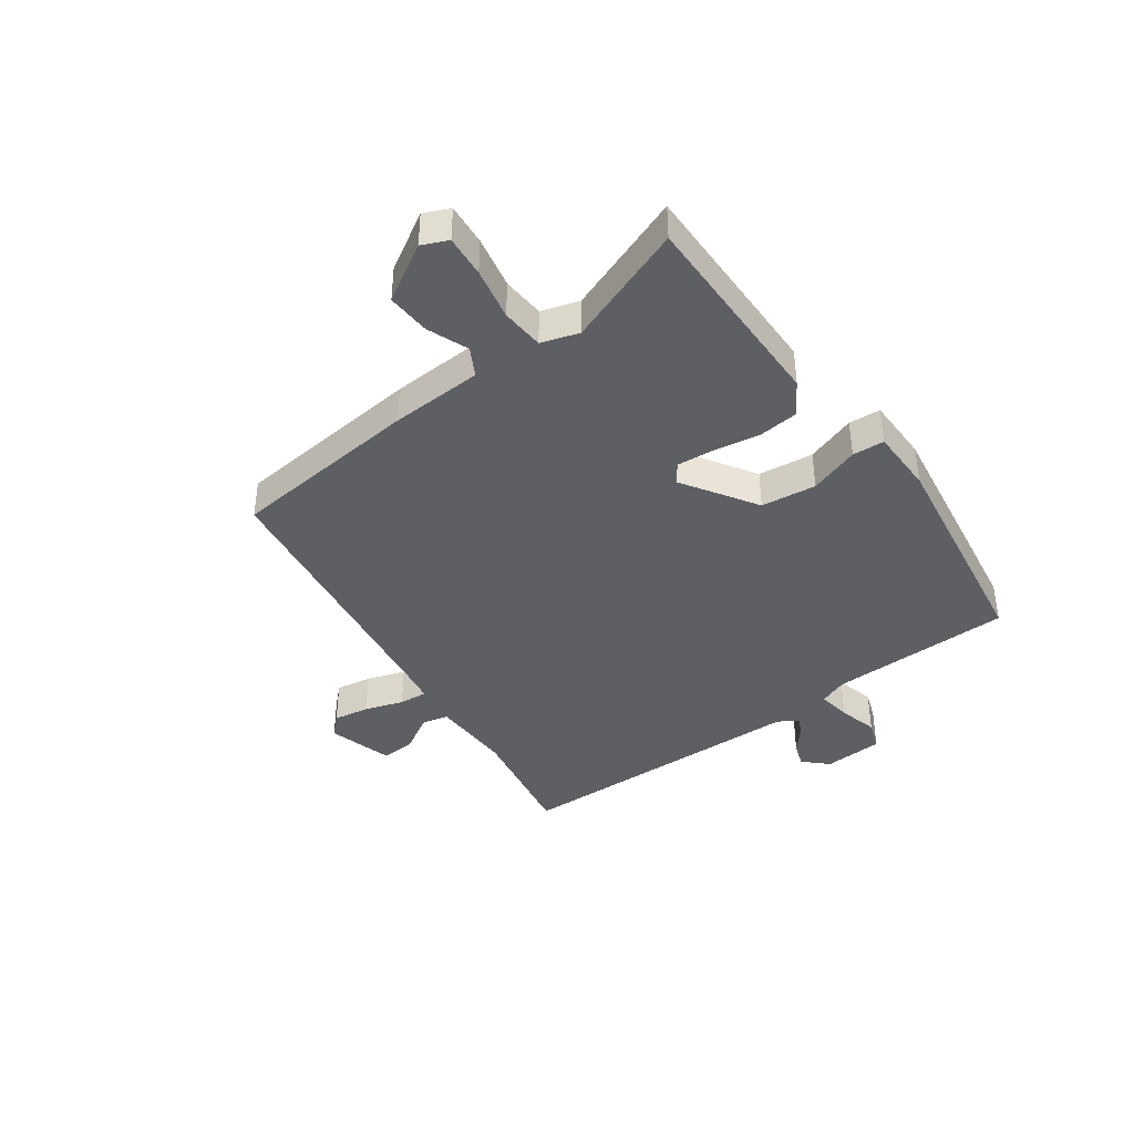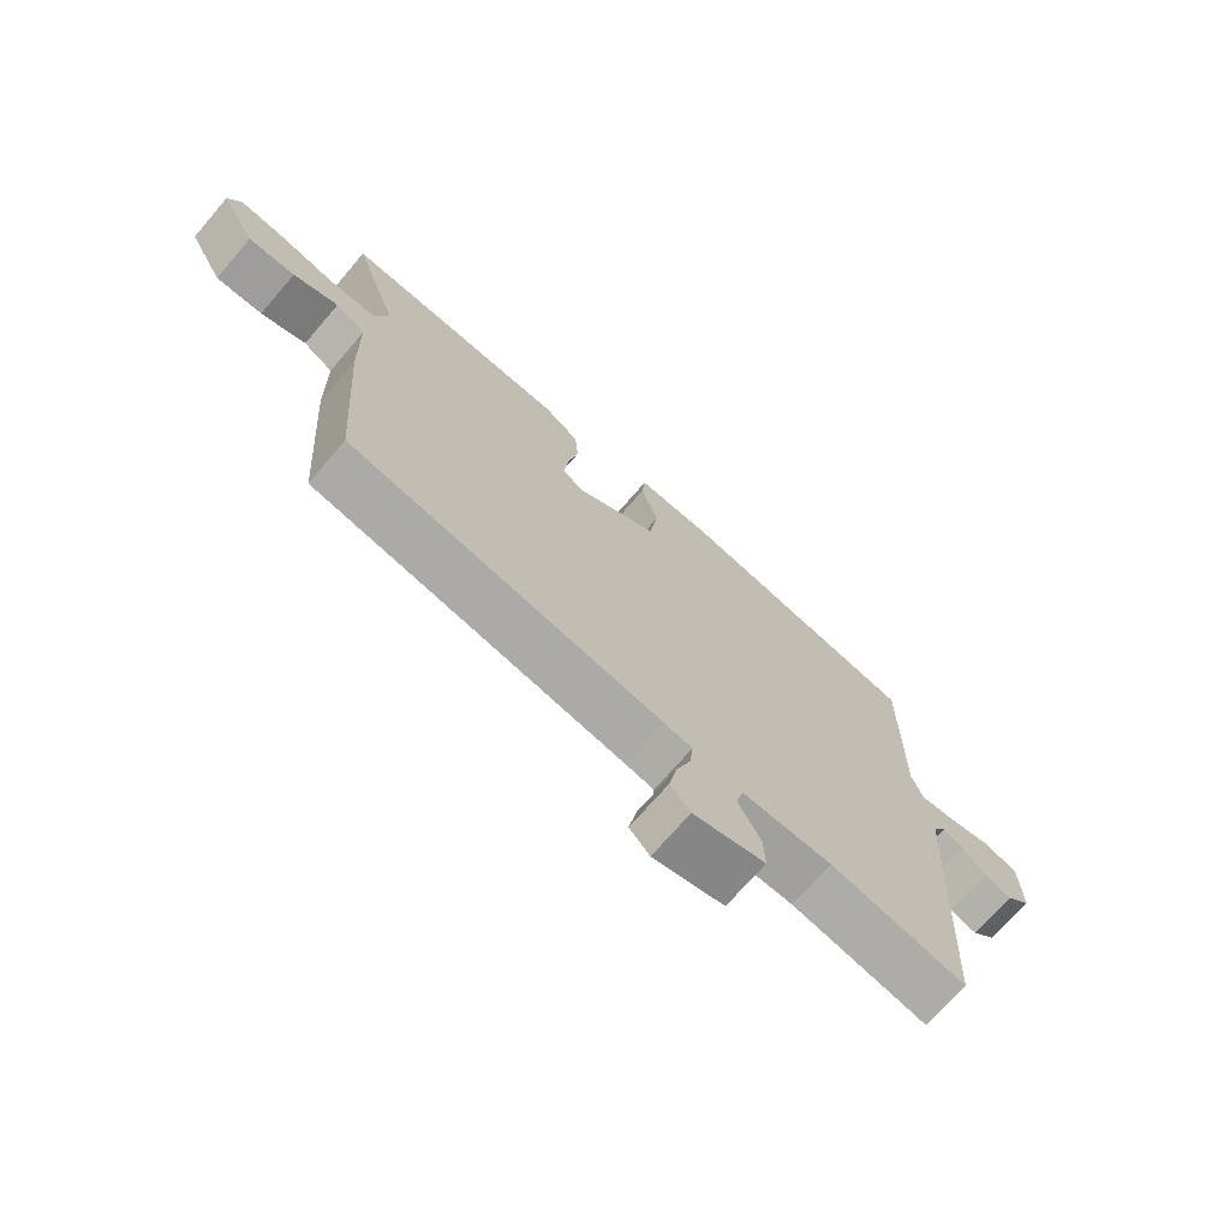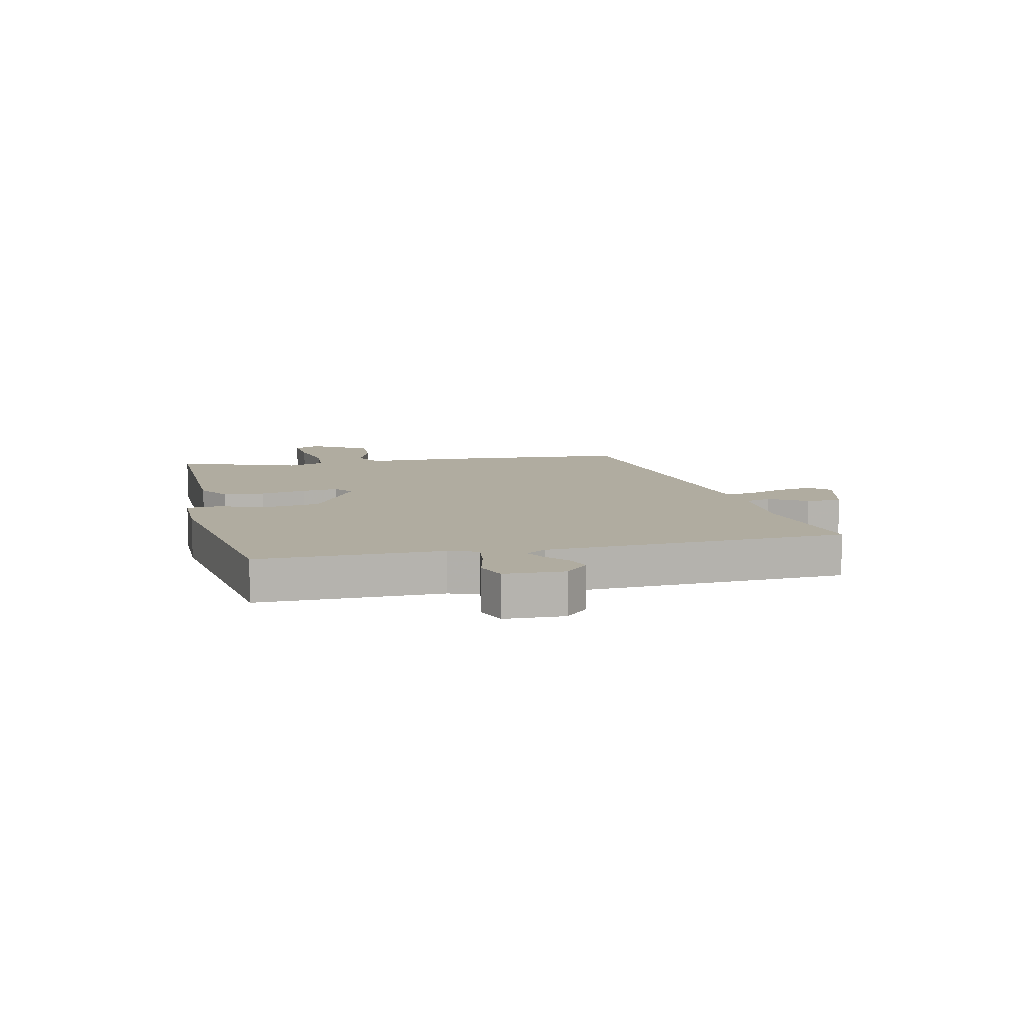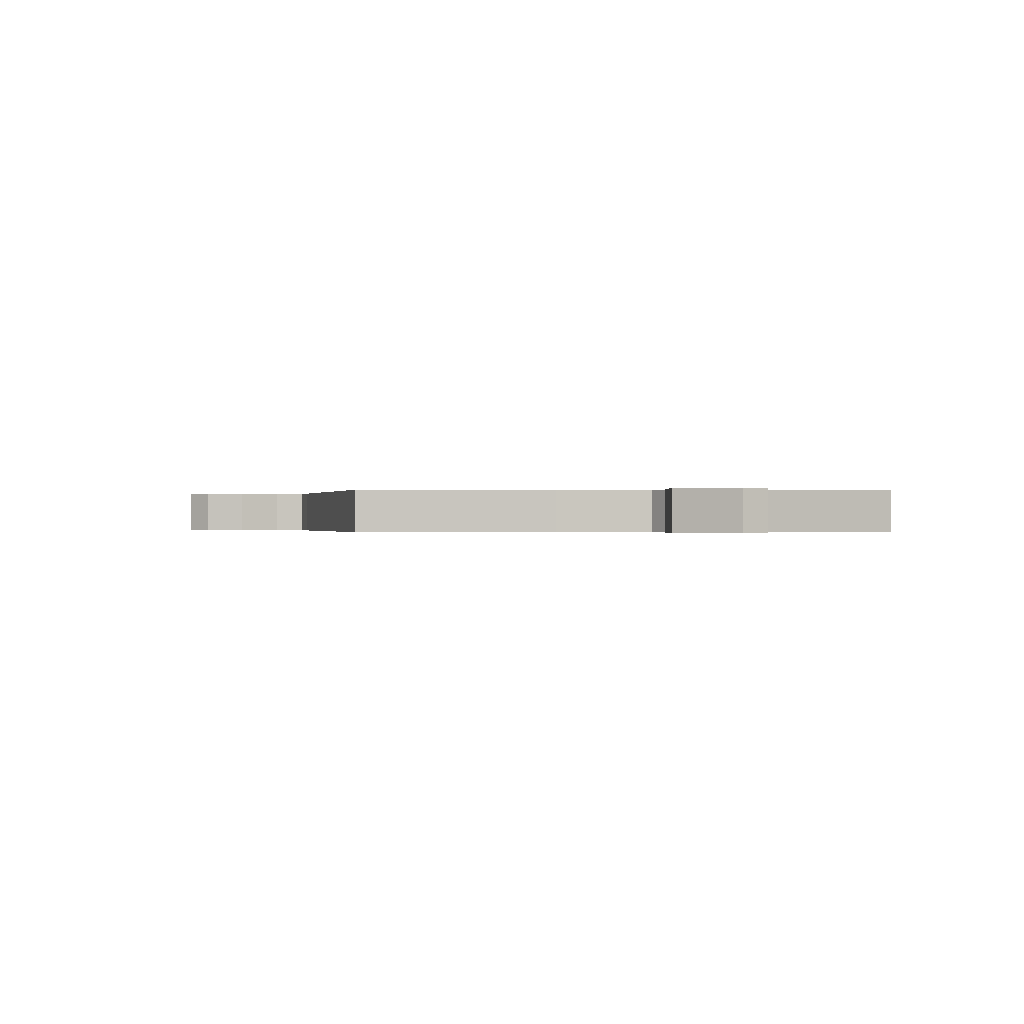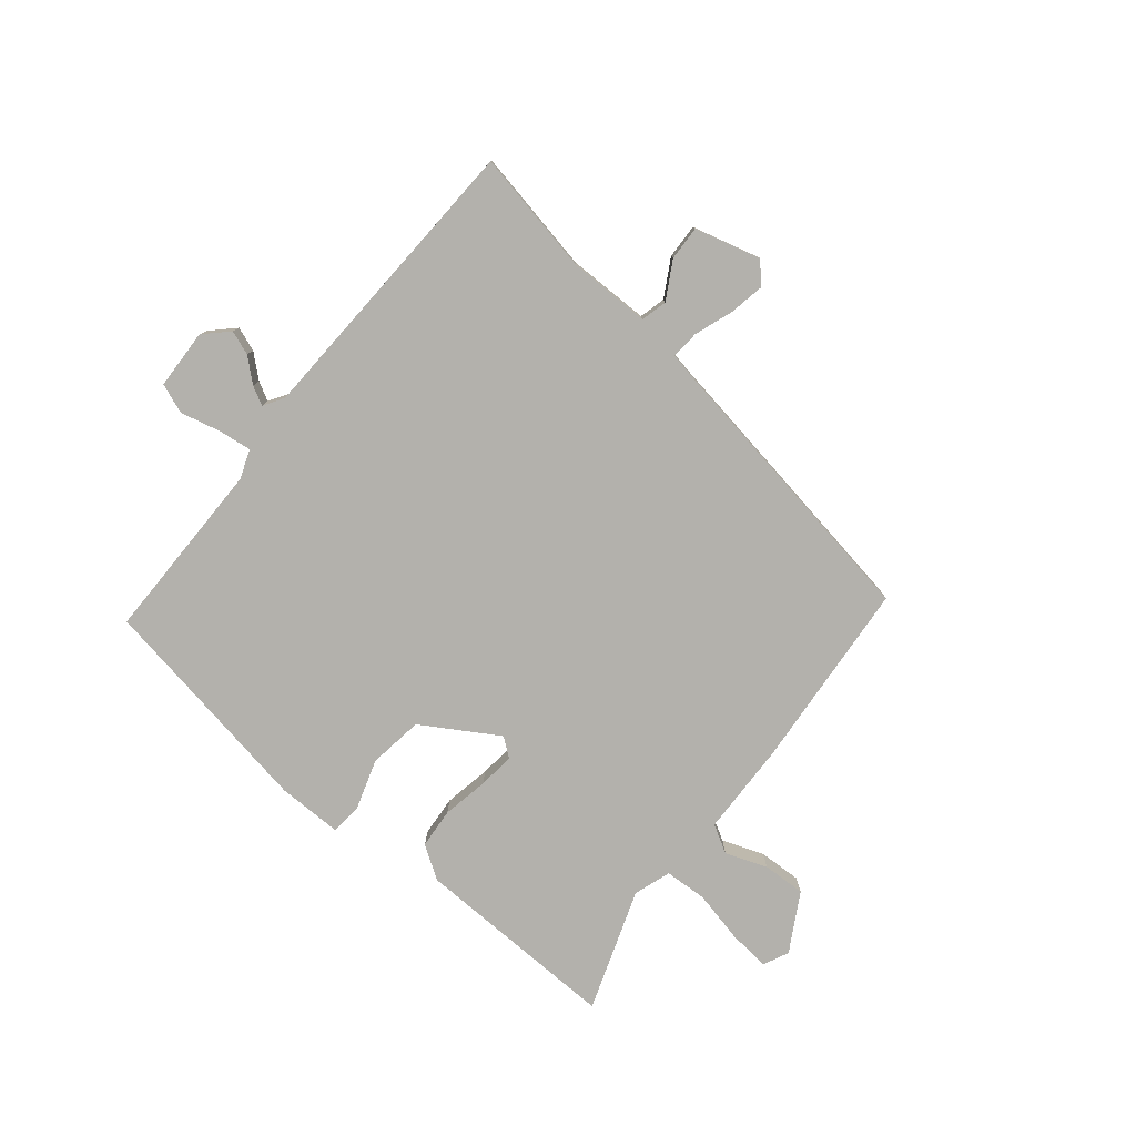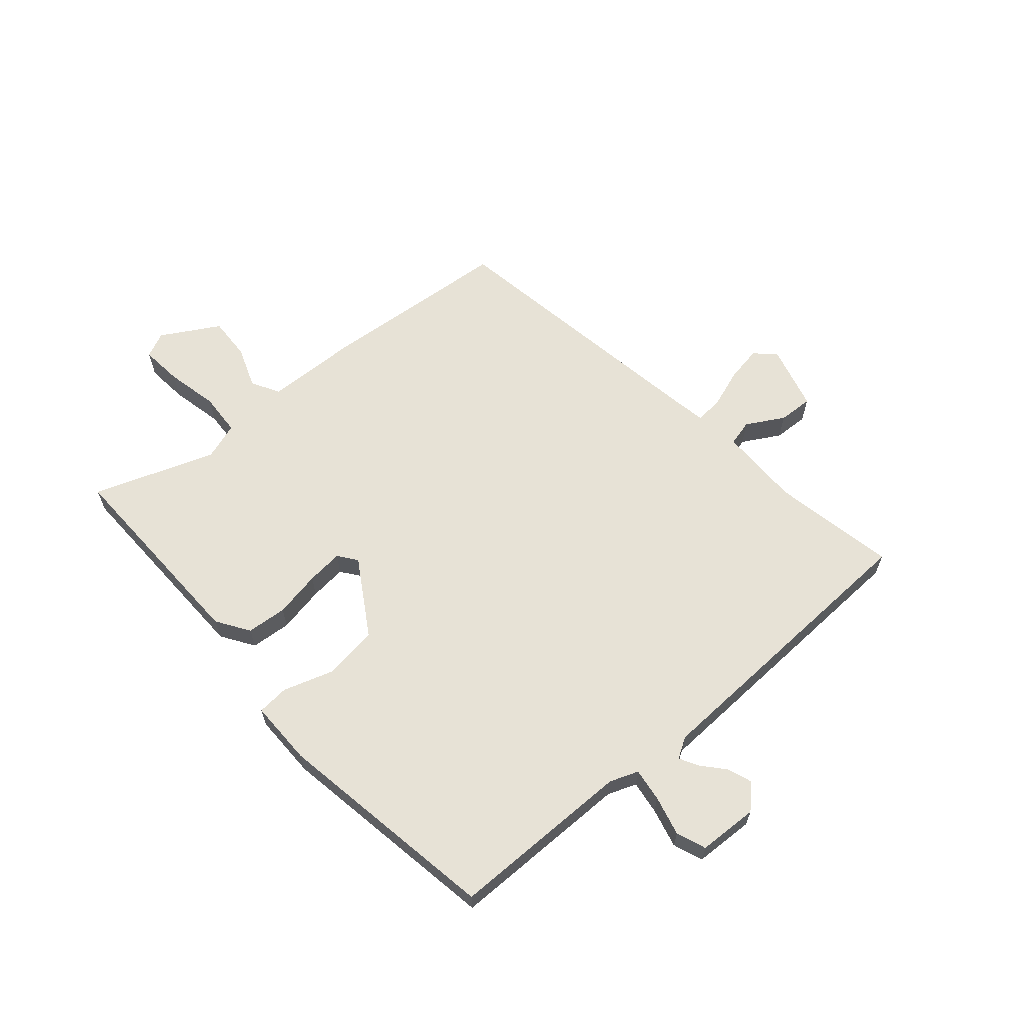
<metadata>
{"format":"obj","ext":"obj","renderer":"f3d","projection":"perspective","resolution":1024,"background":"white","views":[{"elev":-40.3,"azim":-52.5,"up":"+Y"},{"elev":-71.3,"azim":-40.7,"up":"+Z"},{"elev":9.9,"azim":77.9,"up":"+Y"},{"elev":-0.2,"azim":-95.2,"up":"+Y"},{"elev":-79.0,"azim":141.3,"up":"+Y"},{"elev":63.3,"azim":50.0,"up":"+Y"}]}
</metadata>
<code>
v 0.489 0.07 -0.547
v 0.275 0.07 -0.503
v 0.133 0.07 -0.502
v 0.121 0.07 -0.547
v 0.157 0.07 -0.612
v 0.159 0.07 -0.672
v 0.045 0.07 -0.701
v 0.013 0.07 -0.666
v 0.025 0.07 -0.604
v 0.049 0.07 -0.538
v 0.054 0.07 -0.489
v 0.009 0.07 -0.48
v -0.488 0.07 -0.394
v -0.512 0.07 -0.062
v -0.515 0.07 0.098
v -0.563 0.07 0.126
v -0.635 0.07 0.1
v -0.71 0.07 0.098
v -0.766 0.07 0.198
v -0.745 0.07 0.242
v -0.673 0.07 0.234
v -0.583 0.07 0.213
v -0.509 0.07 0.216
v -0.487 0.07 0.28
v -0.559 0.07 0.491
v -0.201 0.07 0.478
v -0.145 0.07 0.44
v -0.14 0.07 0.37
v -0.156 0.07 0.29
v -0.163 0.07 0.227
v -0.131 0.07 0.202
v 0 0.07 0.28
v 0.014 0.07 0.375
v -0.013 0.07 0.462
v -0.008 0.07 0.517
v 0.105 0.07 0.515
v 0.495 0.07 0.445
v 0.492 0.07 0.128
v 0.51 0.07 0.078
v 0.568 0.07 0.085
v 0.637 0.07 0.101
v 0.688 0.07 0.081
v 0.691 0.07 -0.023
v 0.651 0.07 -0.062
v 0.609 0.07 -0.046
v 0.57 0.07 -0.011
v 0.538 0.07 0.007
v 0.516 0.07 -0.028
v 0.489 0 -0.547
v 0.275 0 -0.503
v 0.133 0 -0.502
v 0.121 0 -0.547
v 0.157 0 -0.612
v 0.159 0 -0.672
v 0.045 0 -0.701
v 0.013 0 -0.666
v 0.025 0 -0.604
v 0.049 0 -0.538
v 0.054 0 -0.489
v 0.009 0 -0.48
v -0.488 0 -0.394
v -0.512 0 -0.062
v -0.515 0 0.098
v -0.563 0 0.126
v -0.635 0 0.1
v -0.71 0 0.098
v -0.766 0 0.198
v -0.745 0 0.242
v -0.673 0 0.234
v -0.583 0 0.213
v -0.509 0 0.216
v -0.487 0 0.28
v -0.559 0 0.491
v -0.201 0 0.478
v -0.145 0 0.44
v -0.14 0 0.37
v -0.156 0 0.29
v -0.163 0 0.227
v -0.131 0 0.202
v 0 0 0.28
v 0.014 0 0.375
v -0.013 0 0.462
v -0.008 0 0.517
v 0.105 0 0.515
v 0.495 0 0.445
v 0.492 0 0.128
v 0.51 0 0.078
v 0.568 0 0.085
v 0.637 0 0.101
v 0.688 0 0.081
v 0.691 0 -0.023
v 0.651 0 -0.062
v 0.609 0 -0.046
v 0.57 0 -0.011
v 0.538 0 0.007
v 0.516 0 -0.028
f 44 45 46
f 43 44 46
f 42 43 46
f 41 42 46
f 40 41 46
f 39 40 46 47
f 36 37 38
f 35 36 38
f 34 35 38
f 33 34 38
f 32 33 38 39
f 39 47 48
f 32 39 48
f 31 32 48
f 27 28 29
f 26 27 29
f 25 26 29
f 24 25 29
f 23 24 29 30
f 22 23 30 31
f 20 21 22
f 19 20 22
f 18 19 22
f 17 18 22
f 16 17 22
f 22 31 48
f 16 22 48
f 15 16 48
f 14 15 48
f 13 14 48
f 12 13 48
f 8 9 10
f 7 8 10
f 6 7 10
f 5 6 10
f 4 5 10
f 3 4 10 11
f 11 12 48
f 3 11 48
f 2 3 48
f 1 2 48
f 94 93 92
f 94 92 91
f 94 91 90
f 94 90 89
f 94 89 88
f 95 94 88 87
f 86 85 84
f 86 84 83
f 86 83 82
f 86 82 81
f 87 86 81 80
f 96 95 87
f 96 87 80
f 96 80 79
f 77 76 75
f 77 75 74
f 77 74 73
f 77 73 72
f 78 77 72 71
f 79 78 71 70
f 70 69 68
f 70 68 67
f 70 67 66
f 70 66 65
f 70 65 64
f 96 79 70
f 96 70 64
f 96 64 63
f 96 63 62
f 96 62 61
f 96 61 60
f 58 57 56
f 58 56 55
f 58 55 54
f 58 54 53
f 58 53 52
f 59 58 52 51
f 96 60 59
f 96 59 51
f 96 51 50
f 96 50 49
f 1 49 50 2
f 2 50 51 3
f 3 51 52 4
f 4 52 53 5
f 5 53 54 6
f 6 54 55 7
f 7 55 56 8
f 8 56 57 9
f 9 57 58 10
f 10 58 59 11
f 11 59 60 12
f 12 60 61 13
f 13 61 62 14
f 14 62 63 15
f 15 63 64 16
f 16 64 65 17
f 17 65 66 18
f 18 66 67 19
f 19 67 68 20
f 20 68 69 21
f 21 69 70 22
f 22 70 71 23
f 23 71 72 24
f 24 72 73 25
f 25 73 74 26
f 26 74 75 27
f 27 75 76 28
f 28 76 77 29
f 29 77 78 30
f 30 78 79 31
f 31 79 80 32
f 32 80 81 33
f 33 81 82 34
f 34 82 83 35
f 35 83 84 36
f 36 84 85 37
f 37 85 86 38
f 38 86 87 39
f 39 87 88 40
f 40 88 89 41
f 41 89 90 42
f 42 90 91 43
f 43 91 92 44
f 44 92 93 45
f 45 93 94 46
f 46 94 95 47
f 47 95 96 48
f 48 96 49 1

</code>
